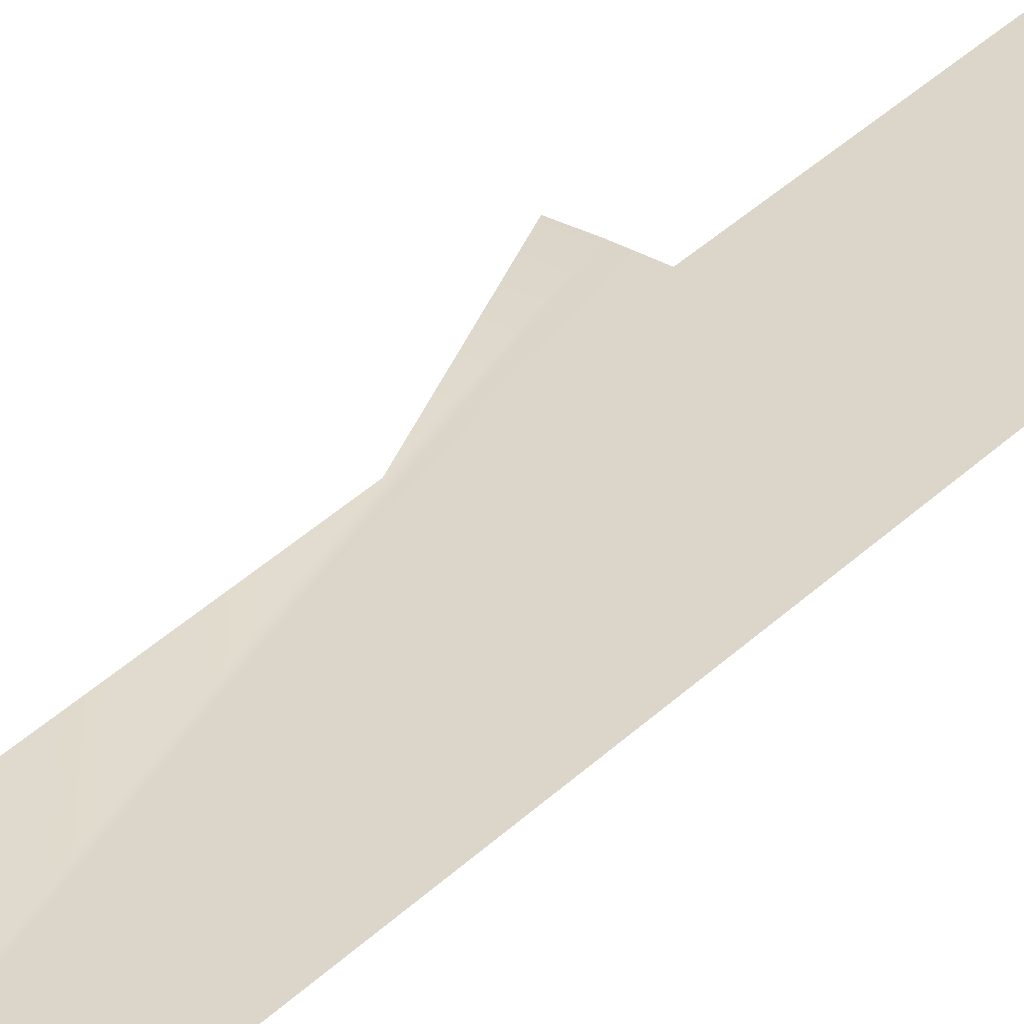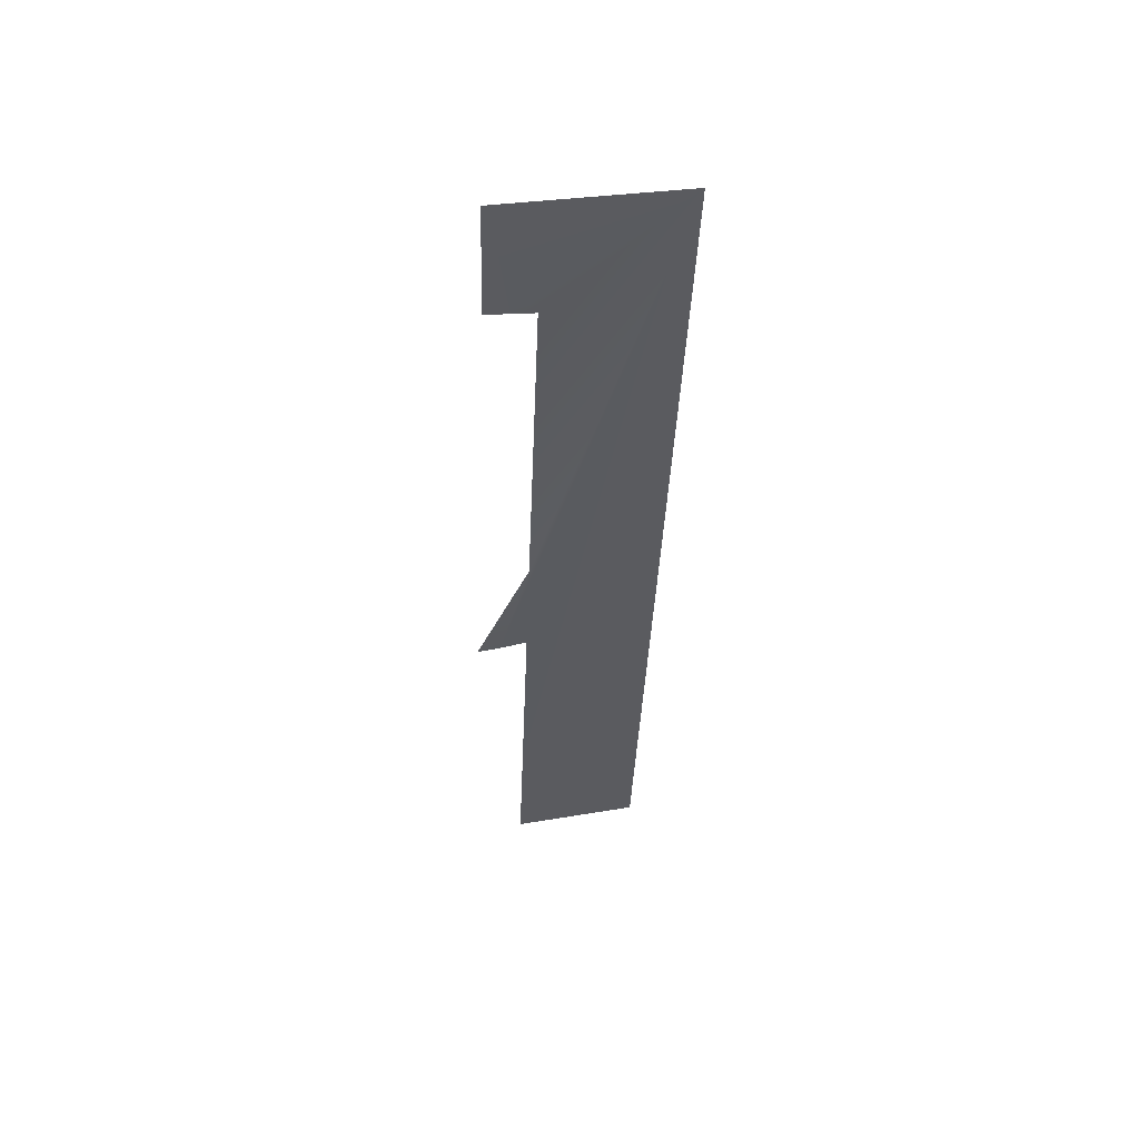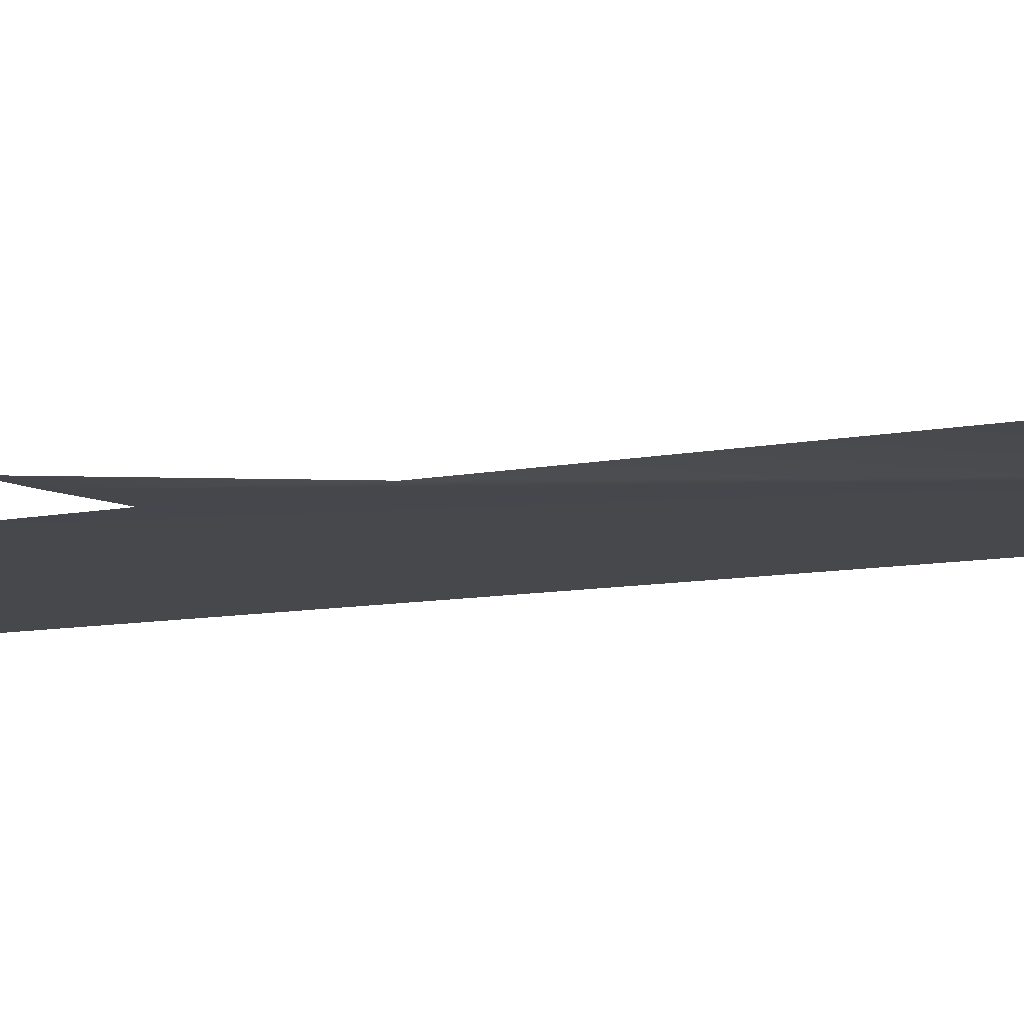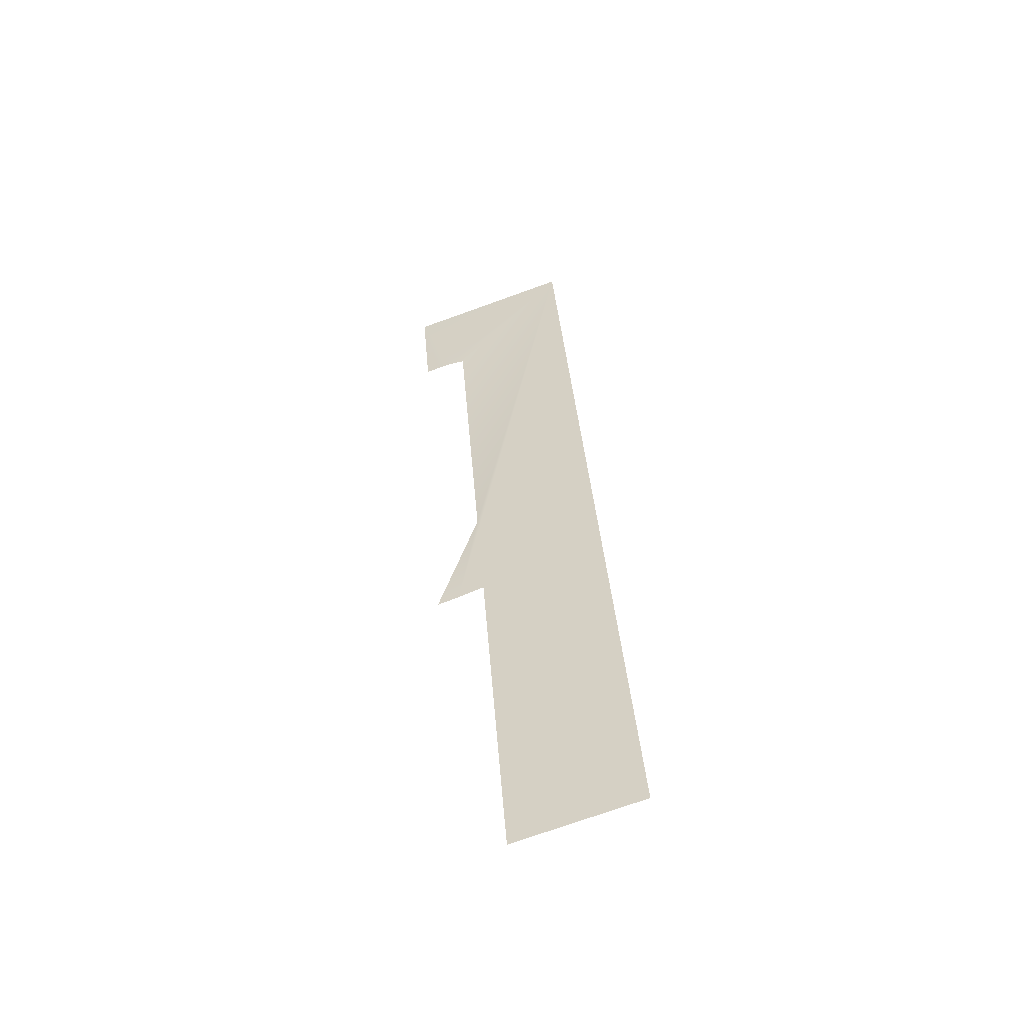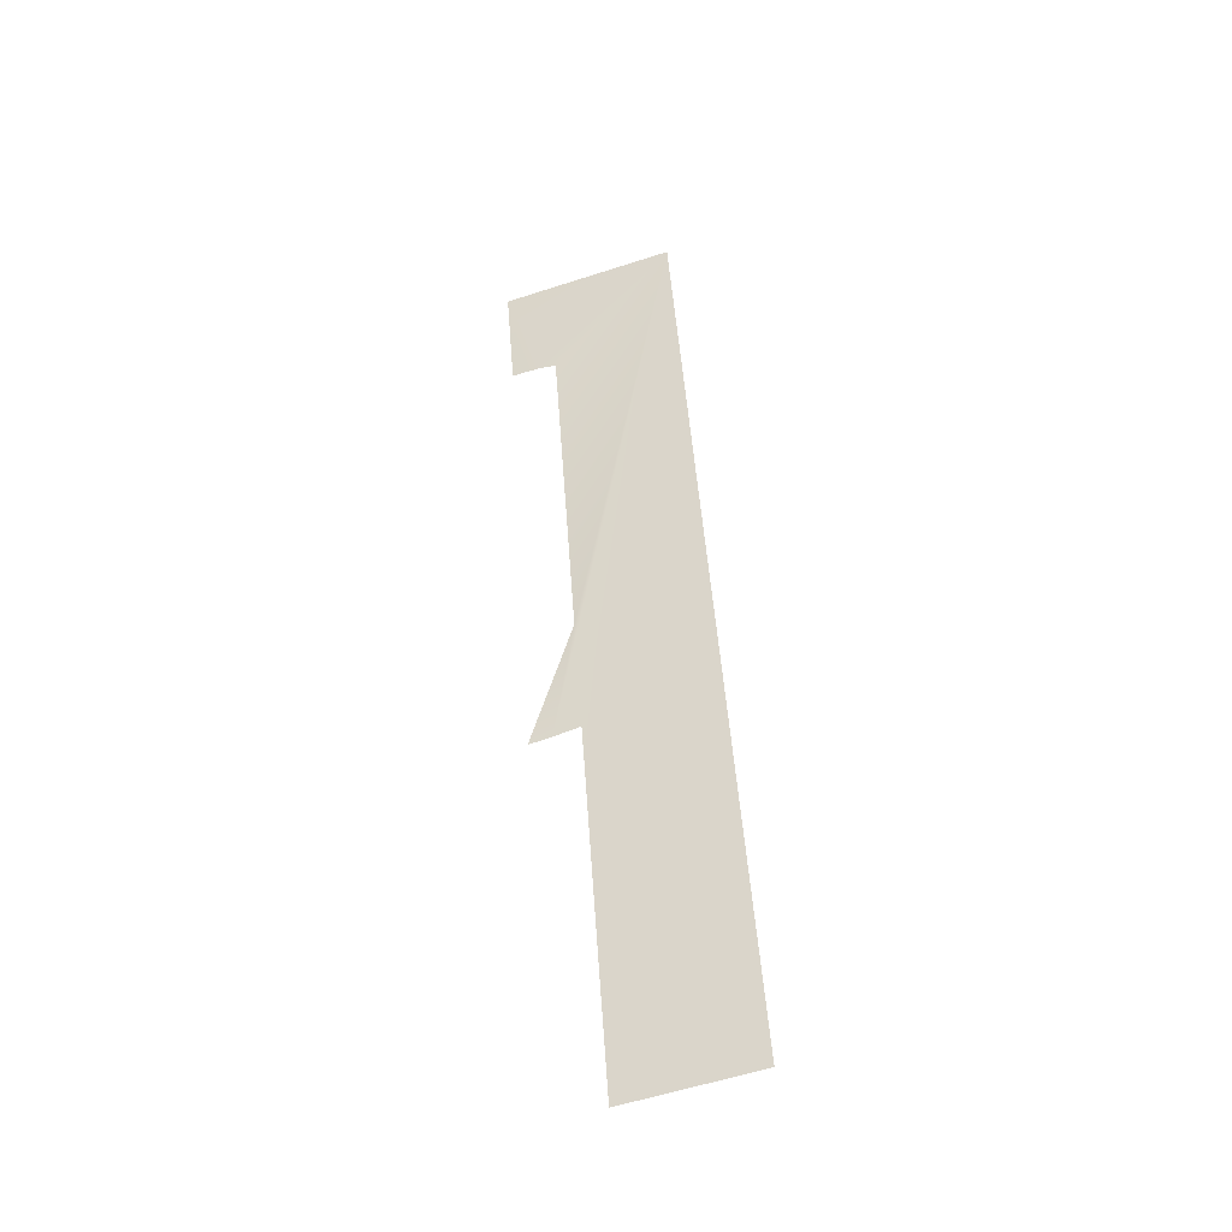
<metadata>
{"format":"obj","ext":"obj","renderer":"f3d","projection":"perspective","resolution":1024,"background":"white","views":[{"elev":25.0,"azim":-138.7,"up":"+Z"},{"elev":42.1,"azim":168.5,"up":"+Y"},{"elev":-17.4,"azim":142.3,"up":"+Z"},{"elev":-65.5,"azim":-158.6,"up":"+Y"},{"elev":-51.9,"azim":-159.1,"up":"+Y"}]}
</metadata>
<code>
o #ID520
v -0.3147 0.3697 0.5032
v -0.3142 0.3662 0.5039
v -0.3147 0.3662 0.5039
v -0.3142 0.3676 0.5036
v -0.3141 0.3675 0.5036
v -0.3142 0.368 0.5035
v -0.3141 0.3675 0.5036
v -0.3142 0.3693 0.5033
v -0.3142 0.3693 0.5033
v -0.3141 0.3697 0.5032
v -0.3141 0.3693 0.5033
v -0.3141 0.3693 0.5033
f 1 2 3
f 3 2 1
f 1 4 2
f 2 4 1
f 1 5 4
f 4 5 1
f 1 6 5
f 5 6 1
f 6 7 5
f 5 7 6
f 1 8 6
f 6 8 1
f 1 9 8
f 8 9 1
f 10 9 1
f 1 9 10
f 10 11 9
f 9 11 10
f 11 10 12
f 12 10 11

</code>
